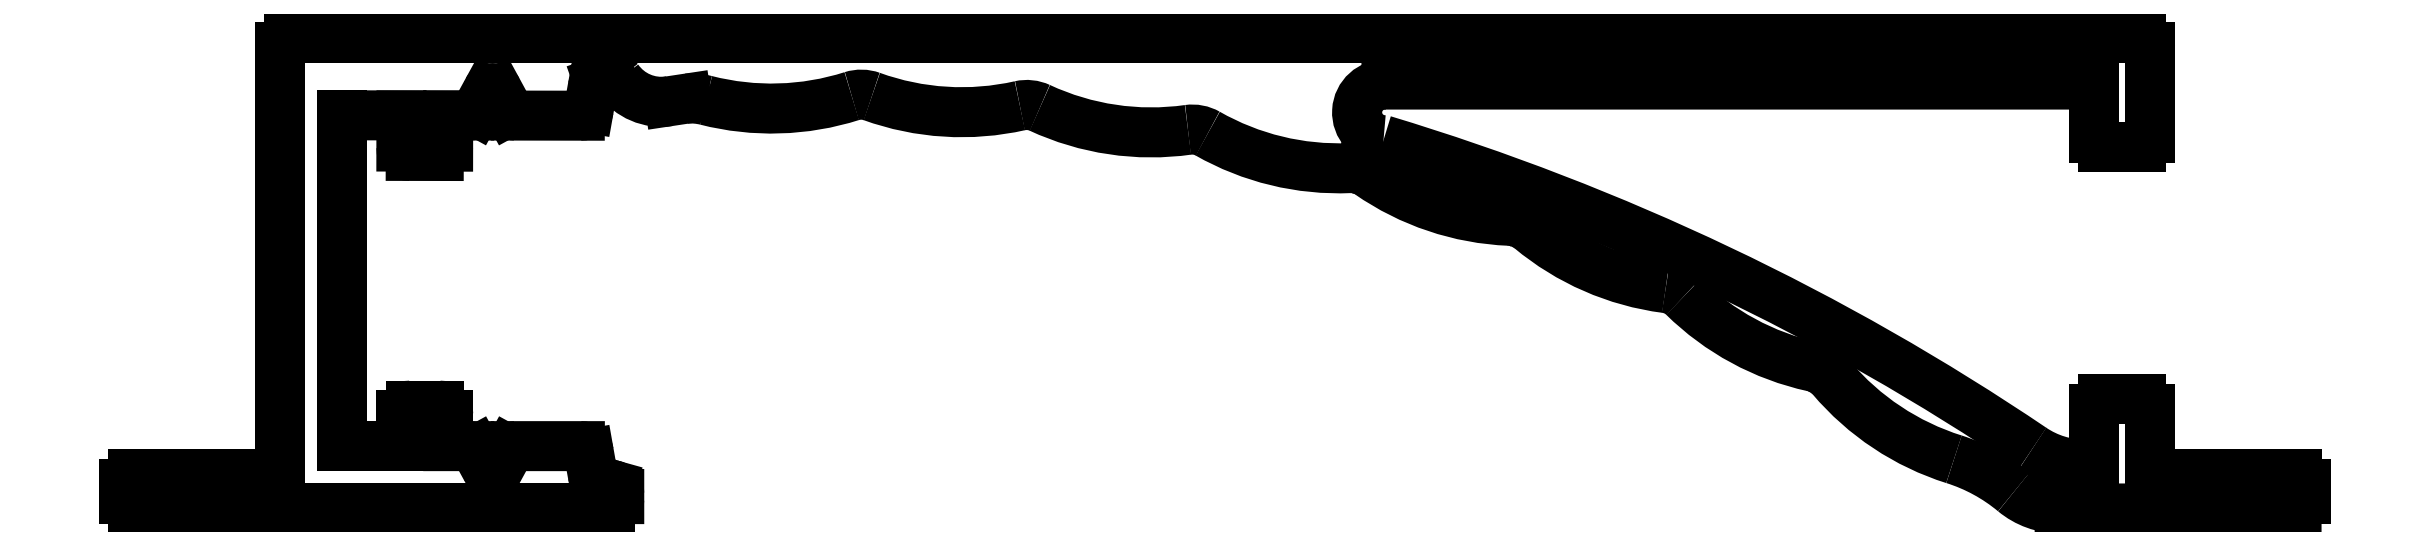
<metadata>
{"format":"dxf","ext":"dxf","renderer":"ezdxf+matplotlib","layout":"modelspace","background":"white","min_lineweight":24,"dpi":150}
</metadata>
<code>
0
SECTION
2
ENTITIES
0
LINE
8
0
10
469.2
20
596.9
30
0
11
528.6
21
596.9
31
0
0
ARC
8
0
10
469.2
20
596.6
30
0
40
0.3
50
90
51
180
0
ARC
8
0
10
528.6
20
596.6
30
0
40
0.3
50
0
51
90
0
LINE
8
0
10
468.9
20
582.9
30
0
11
468.9
21
596.6
31
0
0
LINE
8
0
10
528.9
20
596.6
30
0
11
528.9
21
593.7
31
0
0
LINE
8
0
10
464.2
20
582.9
30
0
11
468.9
21
582.9
31
0
0
ARC
8
0
10
528.6
20
593.7
30
0
40
0.3
50
270
51
0
0
ARC
8
0
10
464.2
20
582.6
30
0
40
0.3
50
90
51
180
0
LINE
8
0
10
528.6
20
593.4
30
0
11
527.4
21
593.4
31
0
0
LINE
8
0
10
463.9
20
582.1
30
0
11
463.9
21
582.6
31
0
0
ARC
8
0
10
527.4
20
593.7
30
0
40
0.3
50
180
51
270
0
ARC
8
0
10
464.2
20
582.1
30
0
40
0.3
50
180
51
270
0
LINE
8
0
10
527.1
20
593.7
30
0
11
527.1
21
595.4
31
0
0
LINE
8
0
10
479.5
20
581.8
30
0
11
464.2
21
581.8
31
0
0
LINE
8
0
10
527.1
20
595.4
30
0
11
504.4
21
595.4
31
0
0
ARC
8
0
10
479.5
20
582.1
30
0
40
0.3
50
270
51
0.01125
0
ARC
8
0
10
504.4
20
594.5
30
0
40
0.8938
50
86.97
51
267
0
LINE
8
0
10
479.8
20
582.2
30
0
11
479.8
21
582.1
31
0
0
ARC
8
0
10
482.1
20
519.9
30
0
40
76.96
50
55.97
51
73.2
0
ARC
8
0
10
479.5
20
582.2
30
0
40
0.3001
50
0.01213
51
78.28
0
ARC
8
0
10
526.8
20
586.2
30
0
40
3
50
236
51
270
0
LINE
8
0
10
479.6
20
582.5
30
0
11
479.6
21
582.5
31
0
0
LINE
8
0
10
526.8
20
583.2
30
0
11
527.1
21
583.2
31
0
0
LINE
8
0
10
479.2
20
582.7
30
0
11
479.6
21
582.5
31
0
0
LINE
8
0
10
527.1
20
583.2
30
0
11
527.1
21
585
31
0
0
ARC
8
0
10
479.3
20
583
30
0
40
0.3206
50
192.1
51
248.4
0
ARC
8
0
10
527.4
20
585
30
0
40
0.3
50
90
51
180
0
LINE
8
0
10
478.9
20
583.5
30
0
11
479
21
582.9
31
0
0
LINE
8
0
10
527.4
20
585.3
30
0
11
528.6
21
585.3
31
0
0
ARC
8
0
10
478.6
20
583.5
30
0
40
0.3003
50
10.05
51
89.95
0
ARC
8
0
10
528.6
20
585
30
0
40
0.3
50
0
51
90
0
LINE
8
0
10
476.5
20
583.8
30
0
11
478.6
21
583.8
31
0
0
LINE
8
0
10
528.9
20
585
30
0
11
528.9
21
582.9
31
0
0
ARC
8
0
10
476.5
20
583.5
30
0
40
0.2676
50
92.21
51
149.2
0
LINE
8
0
10
528.9
20
582.9
30
0
11
533.6
21
582.9
31
0
0
LINE
8
0
10
475.9
20
583
30
0
11
476.3
21
583.7
31
0
0
ARC
8
0
10
533.6
20
582.6
30
0
40
0.3
50
0
51
90
0
ARC
8
0
10
475.8
20
583.1
30
0
40
0.2008
50
209
51
331
0
LINE
8
0
10
533.9
20
582.6
30
0
11
533.9
21
582.1
31
0
0
LINE
8
0
10
475.2
20
583.7
30
0
11
475.6
21
583
31
0
0
ARC
8
0
10
533.6
20
582.1
30
0
40
0.3
50
270
51
0
0
ARC
8
0
10
475
20
583.5
30
0
40
0.2676
50
30.82
51
87.79
0
LINE
8
0
10
533.6
20
581.8
30
0
11
526
21
581.8
31
0
0
LINE
8
0
10
474.3
20
583.8
30
0
11
475
21
583.8
31
0
0
ARC
8
0
10
526
20
584.1
30
0
40
2.3
50
230.3
51
270
0
LINE
8
0
10
474.3
20
584.8
30
0
11
474.3
21
583.8
31
0
0
ARC
8
0
10
520.9
20
577.9
30
0
40
5.674
50
50.28
51
72.51
0
ARC
8
0
10
474
20
584.8
30
0
40
0.3
50
0
51
90
0
ARC
8
0
10
525.2
20
591.5
30
0
40
8.504
50
220.3
51
252.5
0
LINE
8
0
10
473.1
20
585.1
30
0
11
474
21
585.1
31
0
0
ARC
8
0
10
518
20
585.3
30
0
40
1
50
40.32
51
58.92
0
ARC
8
0
10
473.1
20
584.8
30
0
40
0.3
50
90
51
180
0
LINE
8
0
10
518.5
20
586.2
30
0
11
518.4
21
586.2
31
0
0
LINE
8
0
10
472.8
20
583.8
30
0
11
472.8
21
584.8
31
0
0
ARC
8
0
10
517.9
20
585.4
30
0
40
1
50
58.92
51
77.66
0
LINE
8
0
10
470.9
20
583.8
30
0
11
472.8
21
583.8
31
0
0
ARC
8
0
10
519.9
20
594.6
30
0
40
8.504
50
225.5
51
257.7
0
LINE
8
0
10
470.9
20
594.4
30
0
11
470.9
21
583.8
31
0
0
ARC
8
0
10
513.3
20
587.9
30
0
40
1
50
45.48
51
82.59
0
LINE
8
0
10
472.8
20
594.4
30
0
11
470.9
21
594.4
31
0
0
ARC
8
0
10
514.5
20
597.3
30
0
40
8.504
50
230.2
51
262.6
0
LINE
8
0
10
472.8
20
593.4
30
0
11
472.8
21
594.4
31
0
0
ARC
8
0
10
508.4
20
590
30
0
40
1
50
50.2
51
68.92
0
ARC
8
0
10
473.1
20
593.4
30
0
40
0.3
50
179.9
51
269.9
0
LINE
8
0
10
508.8
20
590.9
30
0
11
508.7
21
590.9
31
0
0
LINE
8
0
10
474
20
593.1
30
0
11
473.1
21
593.1
31
0
0
ARC
8
0
10
508.3
20
590
30
0
40
1
50
68.92
51
87.65
0
ARC
8
0
10
474
20
593.4
30
0
40
0.3
50
269.9
51
359.9
0
ARC
8
0
10
508.7
20
599.5
30
0
40
8.504
50
235.2
51
267.7
0
LINE
8
0
10
474.3
20
594.4
30
0
11
474.3
21
593.4
31
0
0
ARC
8
0
10
503.3
20
591.7
30
0
40
1
50
55.24
51
73.93
0
LINE
8
0
10
475
20
594.4
30
0
11
474.3
21
594.4
31
0
0
LINE
8
0
10
503.6
20
592.7
30
0
11
503.6
21
592.7
31
0
0
ARC
8
0
10
475
20
594.7
30
0
40
0.2676
50
272.1
51
329.1
0
ARC
8
0
10
503.3
20
591.7
30
0
40
1
50
73.93
51
92.37
0
LINE
8
0
10
475.6
20
595.2
30
0
11
475.2
21
594.5
31
0
0
ARC
8
0
10
502.9
20
601.2
30
0
40
8.504
50
240.4
51
272.4
0
ARC
8
0
10
475.8
20
595.1
30
0
40
0.2008
50
28.92
51
150.9
0
ARC
8
0
10
498.2
20
592.9
30
0
40
1
50
60.35
51
97.97
0
LINE
8
0
10
476.3
20
594.5
30
0
11
475.9
21
595.2
31
0
0
ARC
8
0
10
496.9
20
602.3
30
0
40
8.504
50
245.1
51
278
0
ARC
8
0
10
476.5
20
594.7
30
0
40
0.2676
50
210.7
51
267.7
0
ARC
8
0
10
492.9
20
593.7
30
0
40
1
50
65.15
51
102.7
0
LINE
8
0
10
478.6
20
594.4
30
0
11
476.5
21
594.4
31
0
0
ARC
8
0
10
490.8
20
603
30
0
40
8.504
50
250.2
51
282.7
0
ARC
8
0
10
478.6
20
594.7
30
0
40
0.3003
50
270
51
349.9
0
ARC
8
0
10
487.6
20
594.1
30
0
40
1
50
70.18
51
107.6
0
LINE
8
0
10
479
20
595.2
30
0
11
478.9
21
594.6
31
0
0
ARC
8
0
10
484.7
20
603.1
30
0
40
8.504
50
255.7
51
287.6
0
ARC
8
0
10
479.3
20
595.2
30
0
40
0.3206
50
111.5
51
167.8
0
ARC
8
0
10
482.1
20
592.9
30
0
40
2.011
50
75.93
51
94.05
0
LINE
8
0
10
479.3
20
595.5
30
0
11
479.2
21
595.5
31
0
0
LINE
8
0
10
482
20
594.9
30
0
11
481.4
21
594.8
31
0
0
LINE
8
0
10
479.6
20
595.6
30
0
11
479.3
21
595.5
31
0
0
ARC
8
0
10
481.2
20
596.5
30
0
40
1.7
50
215.3
51
278.6
0
ARC
8
0
10
479.6
20
595.4
30
0
40
0.2
50
35.35
51
109.4
0
ENDSEC
0
EOF

</code>
